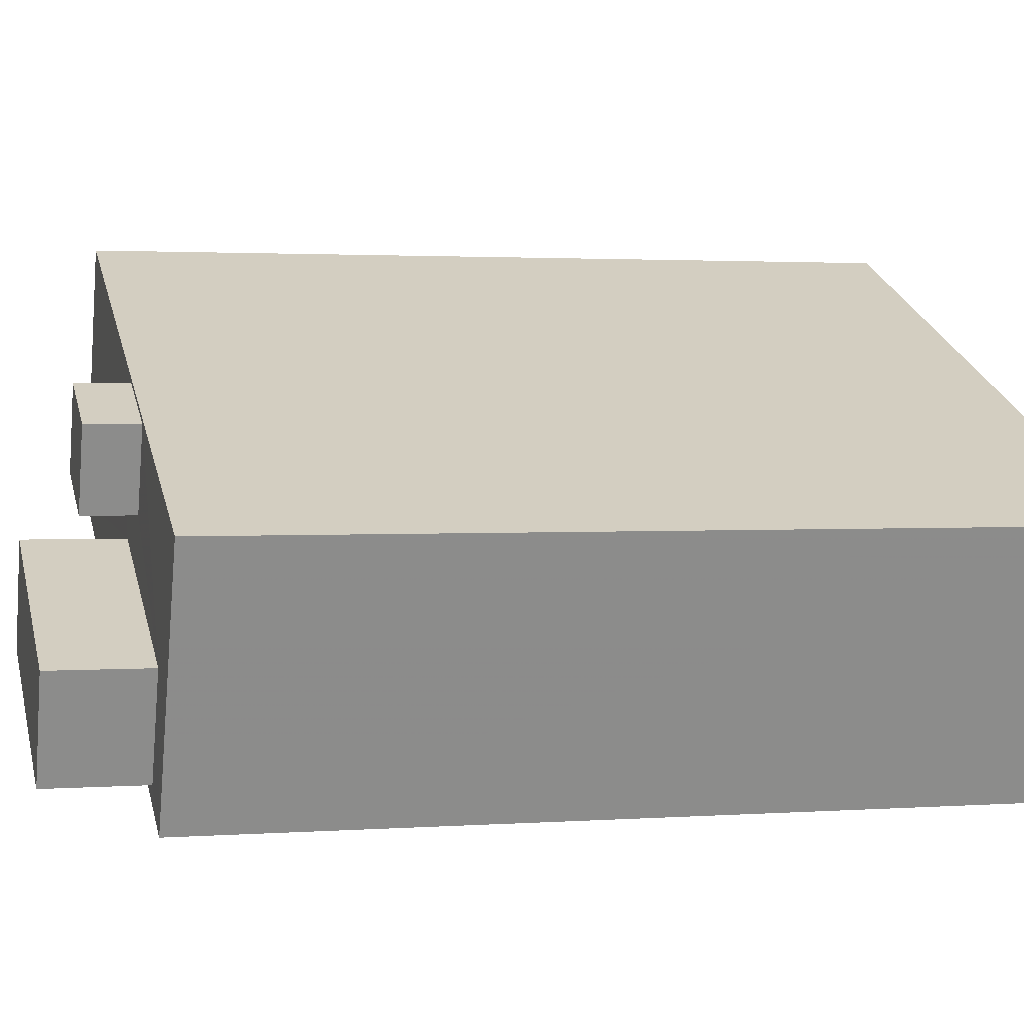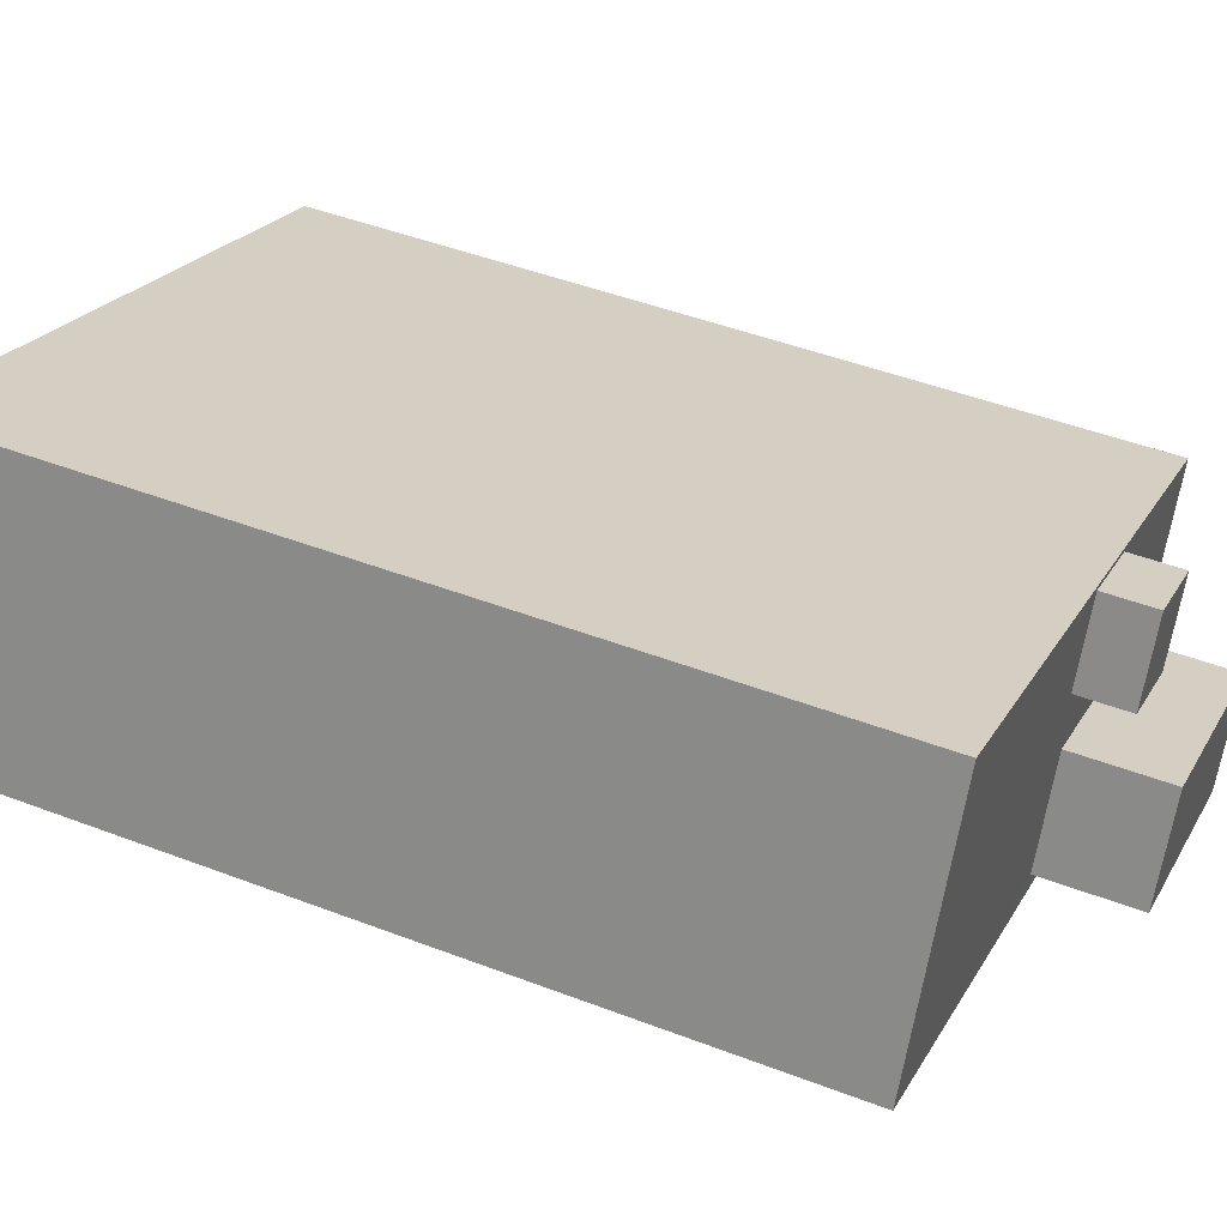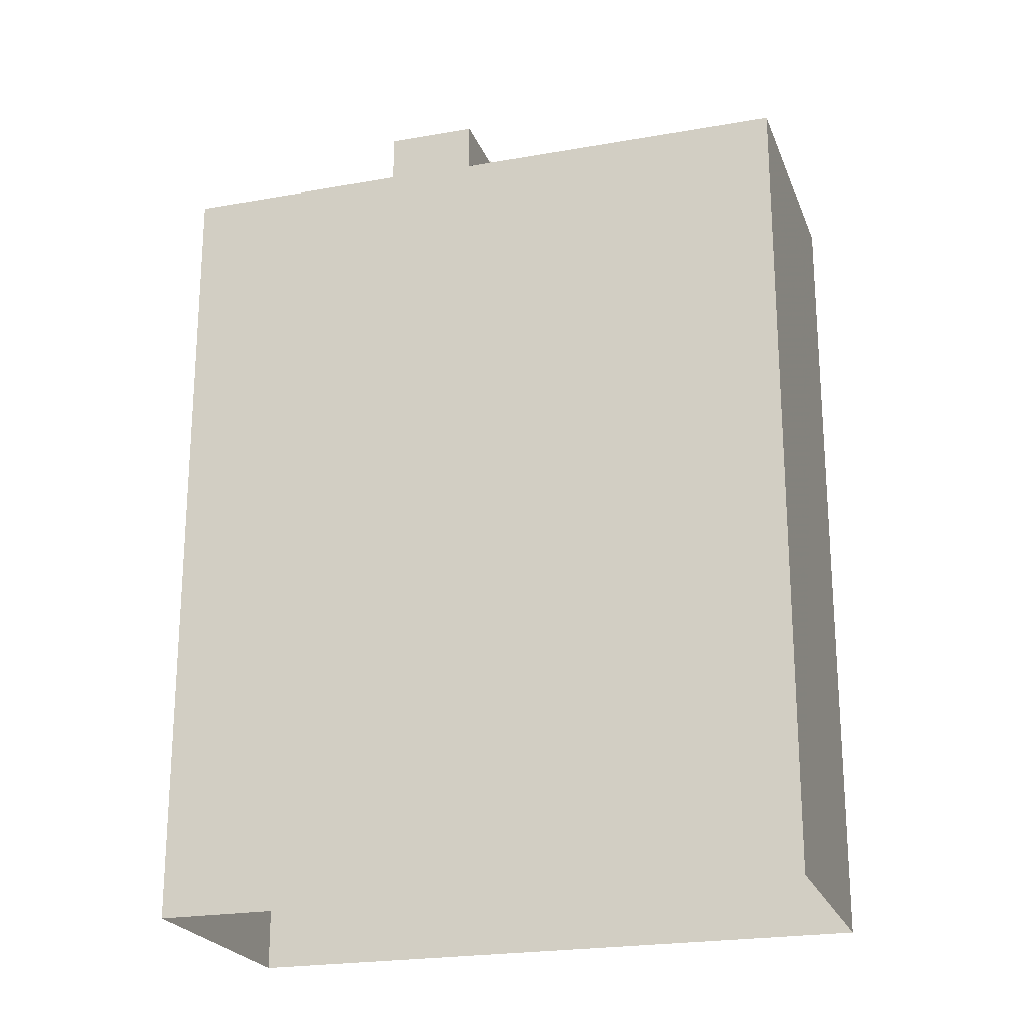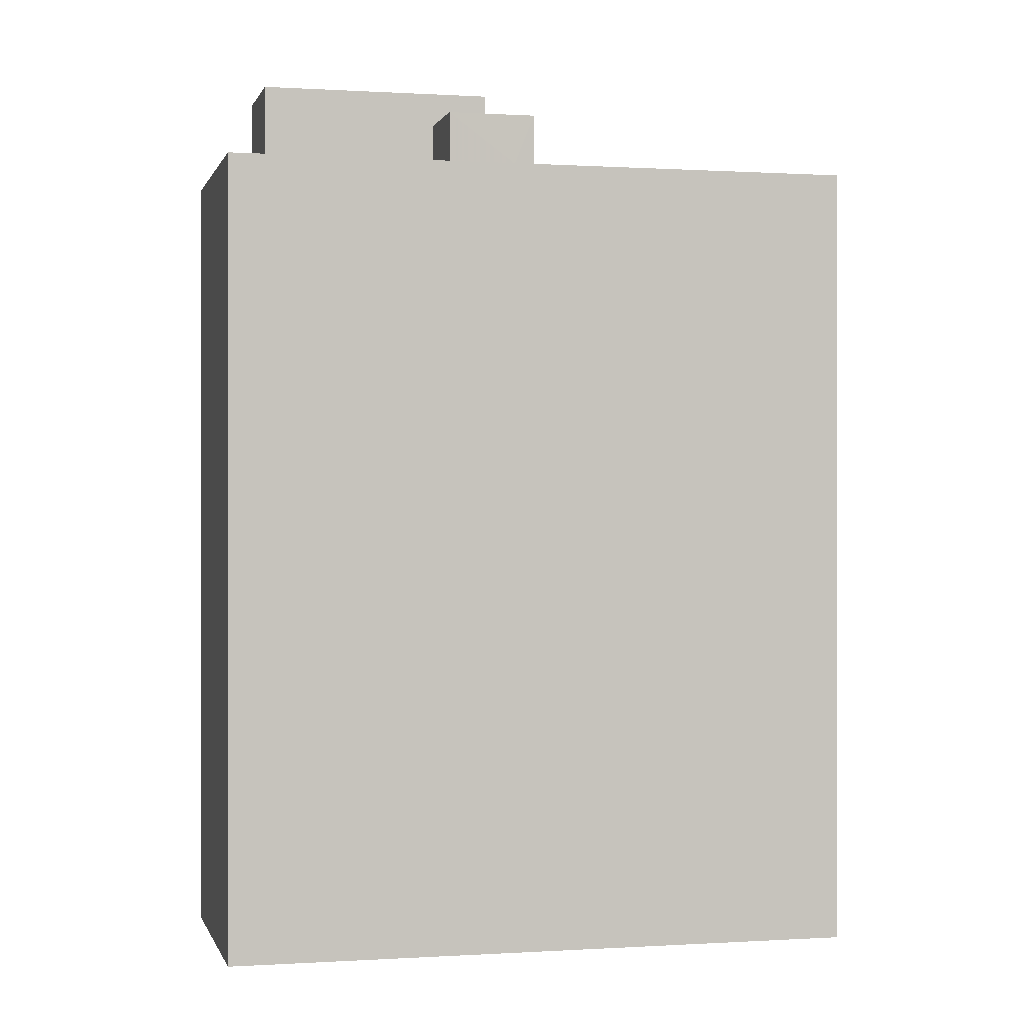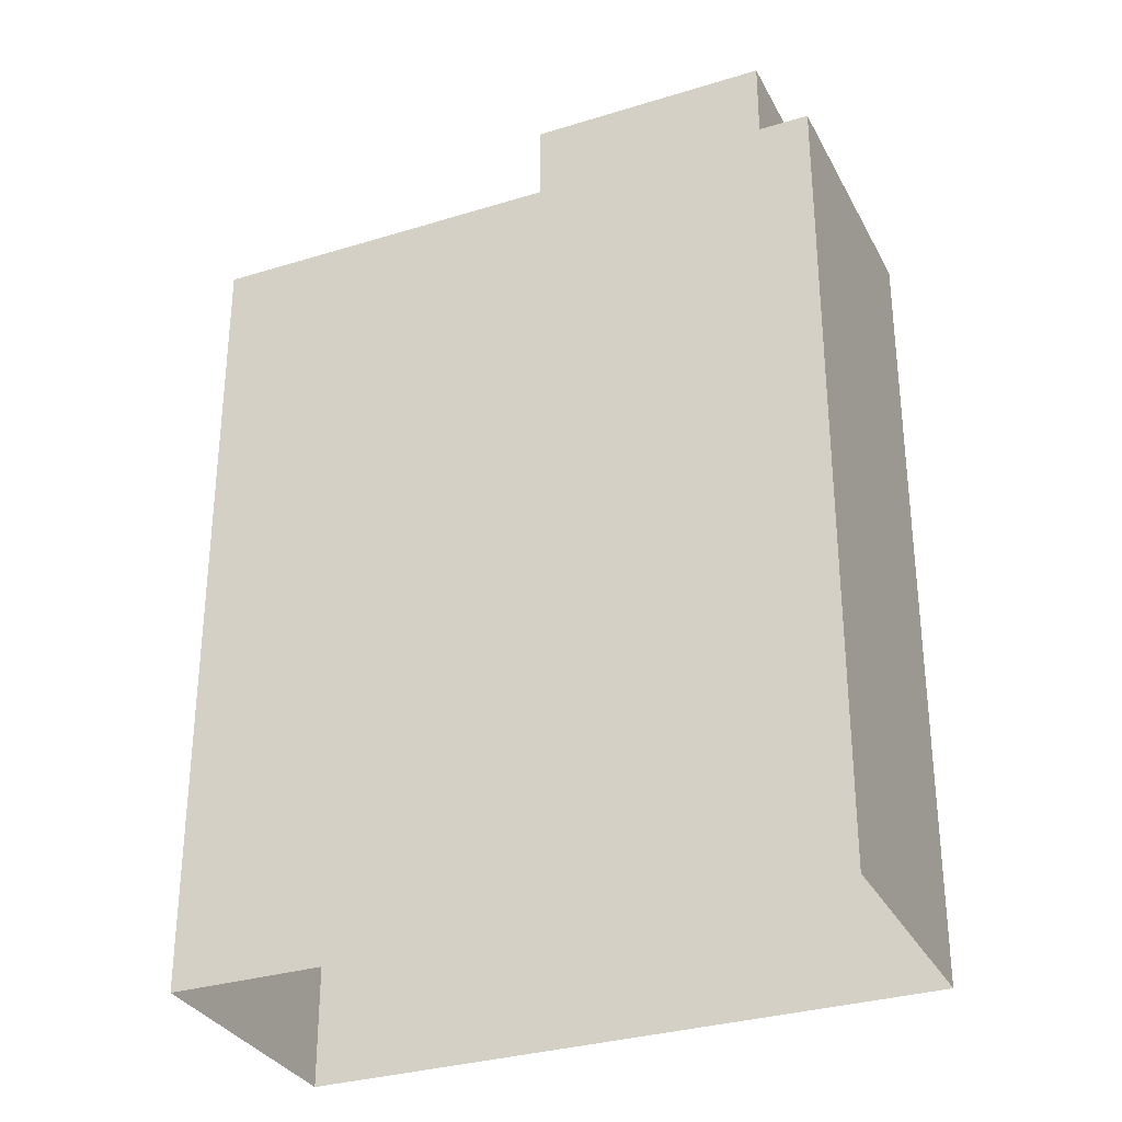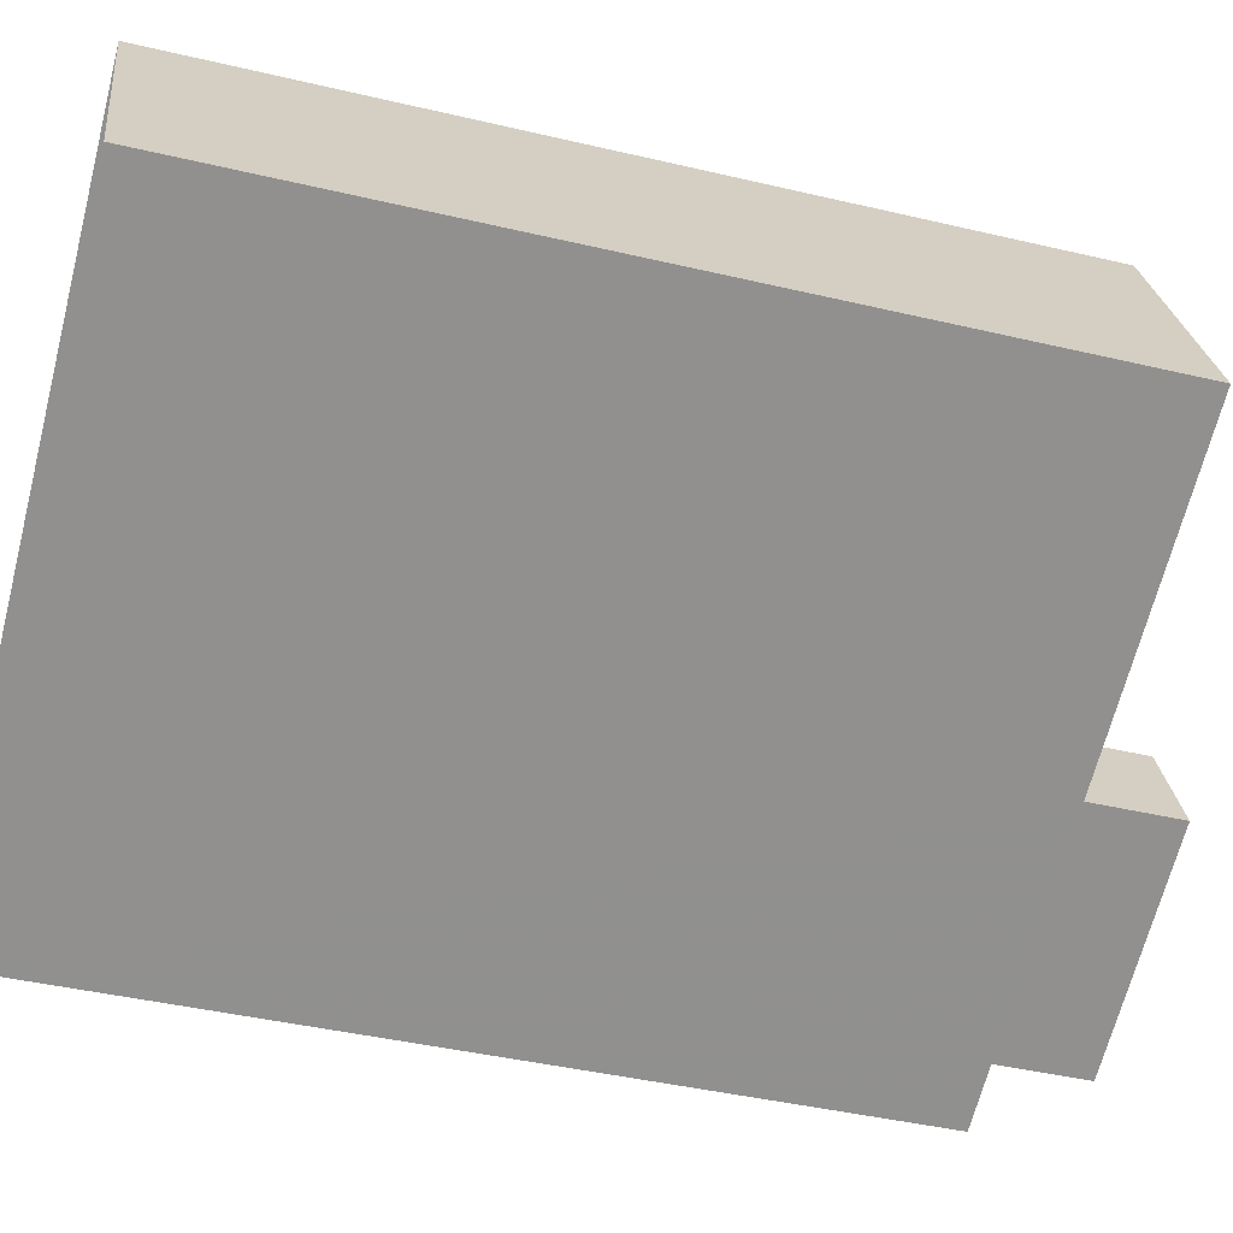
<metadata>
{"format":"obj","ext":"obj","renderer":"f3d","projection":"perspective","resolution":1024,"background":"white","views":[{"elev":2.0,"azim":75.3,"up":"+Y"},{"elev":46.4,"azim":-66.4,"up":"+Y"},{"elev":-22.4,"azim":173.9,"up":"+Z"},{"elev":0.1,"azim":143.1,"up":"+Z"},{"elev":-31.7,"azim":0.3,"up":"+Z"},{"elev":-42.8,"azim":-105.7,"up":"+Y"}]}
</metadata>
<code>
v -1.148e+04 -3.431e+04 36.07
v -1.149e+04 -3.43e+04 36.07
v -1.148e+04 -3.43e+04 36.07
v -1.148e+04 -3.43e+04 36.07
v -1.148e+04 -3.43e+04 47.12
v -1.148e+04 -3.43e+04 47.12
v -1.148e+04 -3.43e+04 47.12
v -1.148e+04 -3.43e+04 47.12
v -1.148e+04 -3.43e+04 46.47
v -1.148e+04 -3.43e+04 46.47
v -1.148e+04 -3.43e+04 46.47
v -1.148e+04 -3.43e+04 46.47
v -1.149e+04 -3.43e+04 46.47
v -1.148e+04 -3.43e+04 46.47
v -1.148e+04 -3.43e+04 46.47
v -1.148e+04 -3.43e+04 46.47
v -1.148e+04 -3.43e+04 46.47
v -1.148e+04 -3.43e+04 46.47
v -1.148e+04 -3.43e+04 46.47
v -1.148e+04 -3.43e+04 46.47
v -1.148e+04 -3.43e+04 46.47
v -1.148e+04 -3.43e+04 46.47
v -1.148e+04 -3.431e+04 46.47
v -1.148e+04 -3.43e+04 46.47
v -1.148e+04 -3.43e+04 47.68
v -1.148e+04 -3.43e+04 47.68
v -1.148e+04 -3.43e+04 47.68
v -1.148e+04 -3.43e+04 47.68
f 1 2 3
f 4 1 3
f 5 6 7
f 8 5 7
f 9 10 11
f 12 13 14
f 15 14 13
f 10 16 11
f 17 18 12
f 16 13 18
f 16 18 11
f 12 18 13
f 12 19 17
f 20 10 9
f 20 21 10
f 21 22 23
f 15 24 14
f 23 24 15
f 20 19 22
f 22 19 12
f 23 22 24
f 21 20 22
f 25 26 27
f 25 28 26
f 7 6 9
f 7 9 11
f 6 20 9
f 20 6 5
f 19 20 5
f 5 8 17
f 5 17 19
f 8 18 17
f 11 8 7
f 11 18 8
f 10 4 3
f 3 16 10
f 21 4 10
f 23 1 4
f 21 23 4
f 15 2 1
f 1 23 15
f 13 2 15
f 13 3 2
f 13 16 3
f 22 27 26
f 22 12 27
f 22 26 28
f 24 22 28
f 24 28 25
f 14 24 25
f 12 25 27
f 12 14 25

</code>
